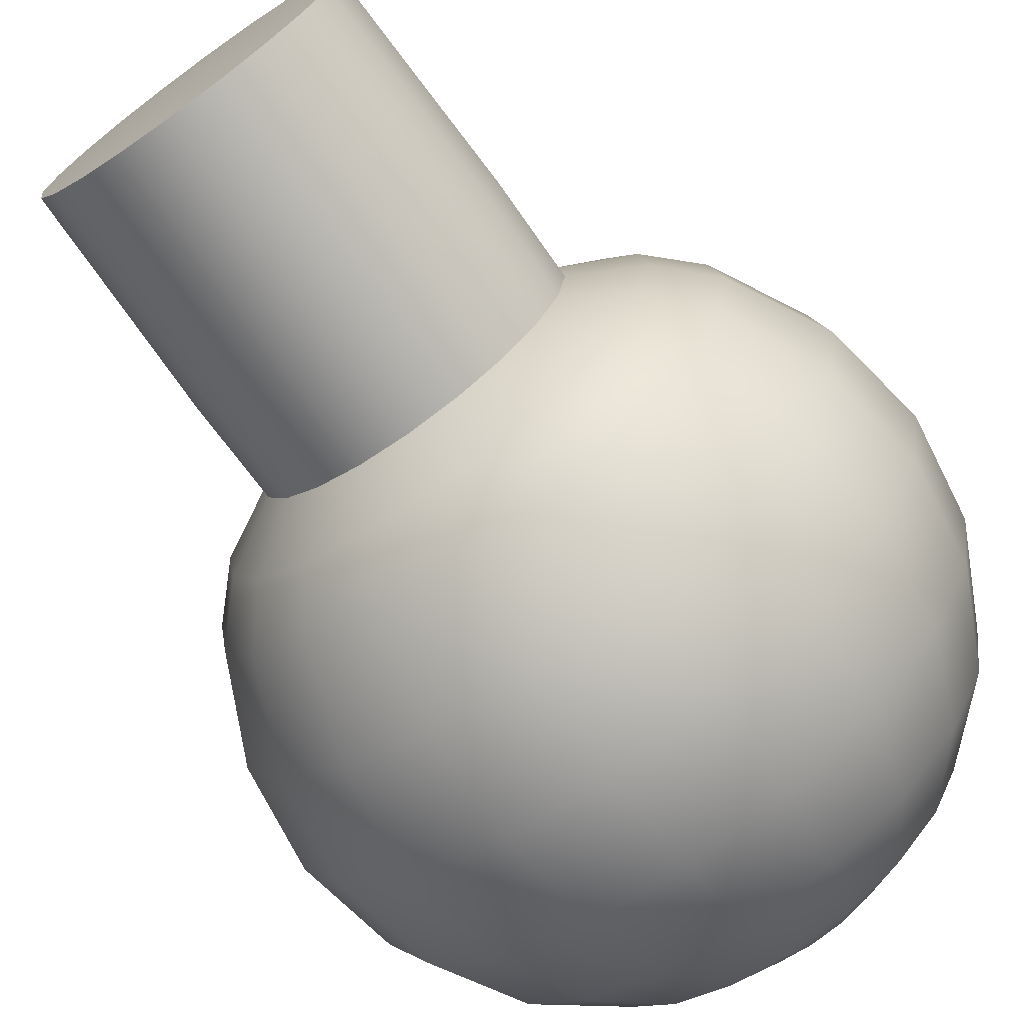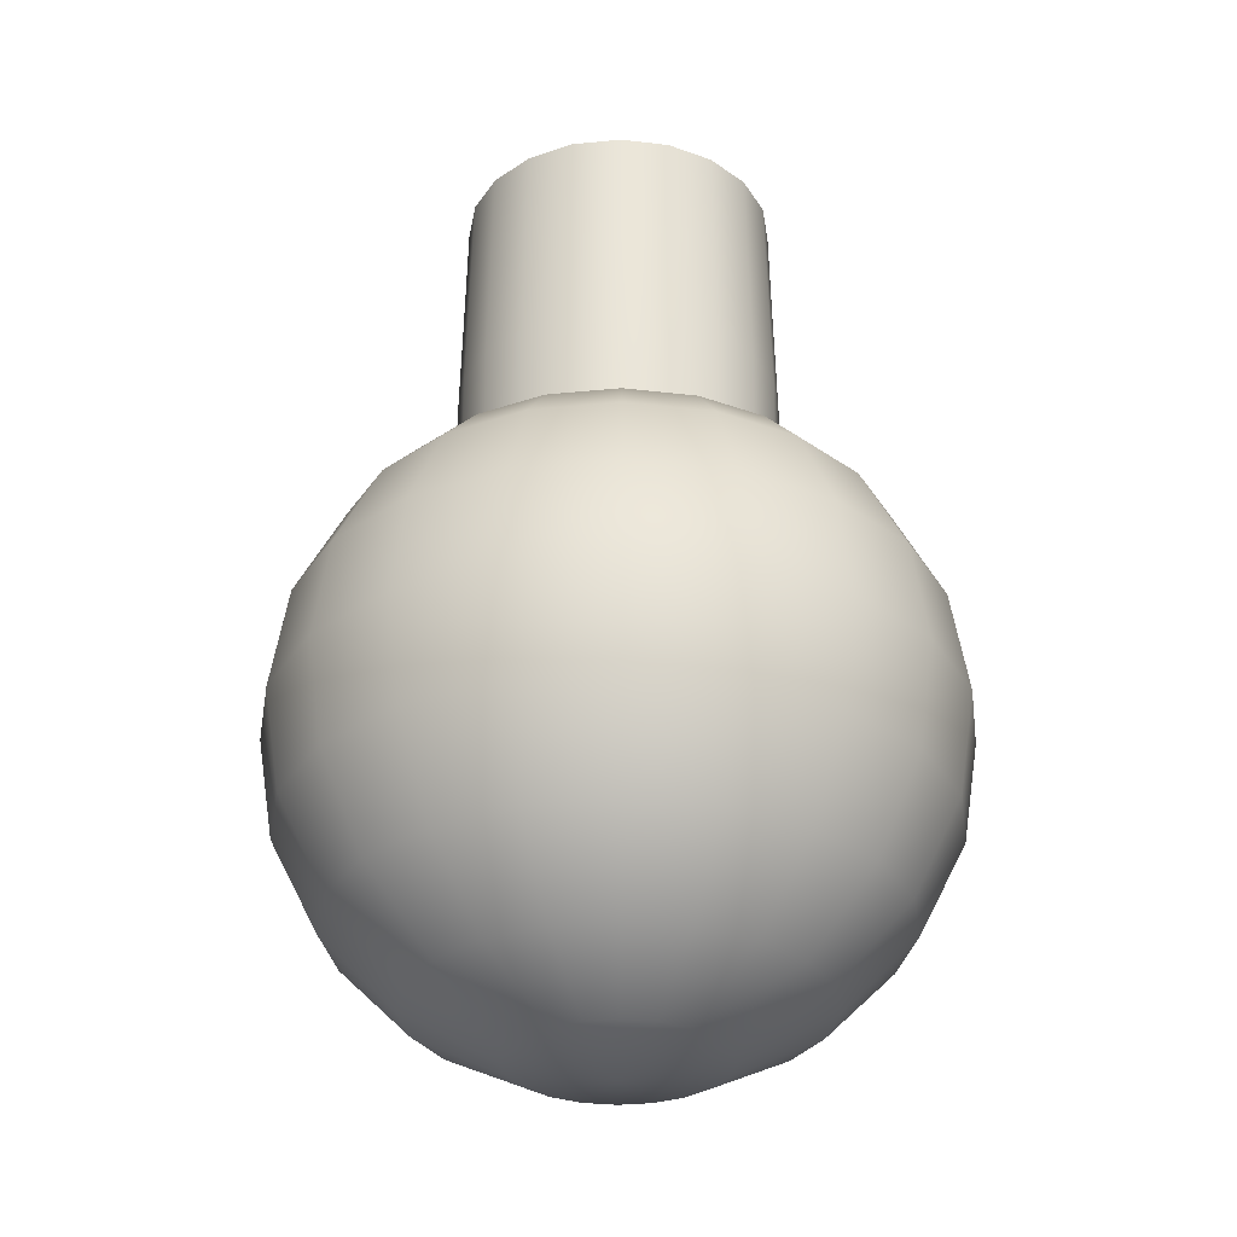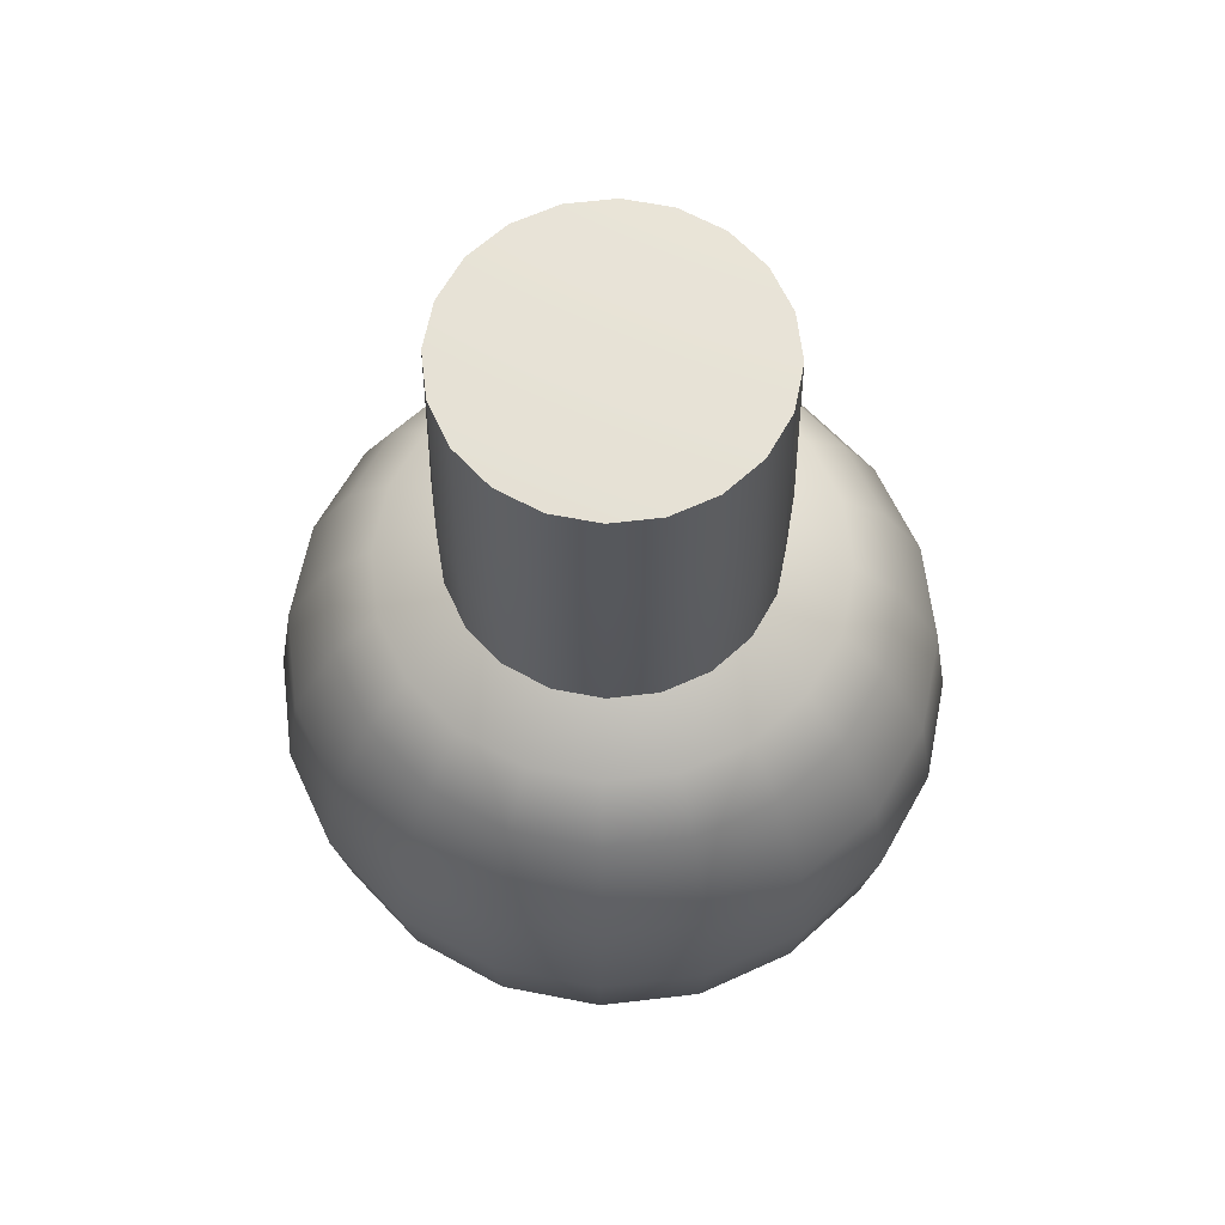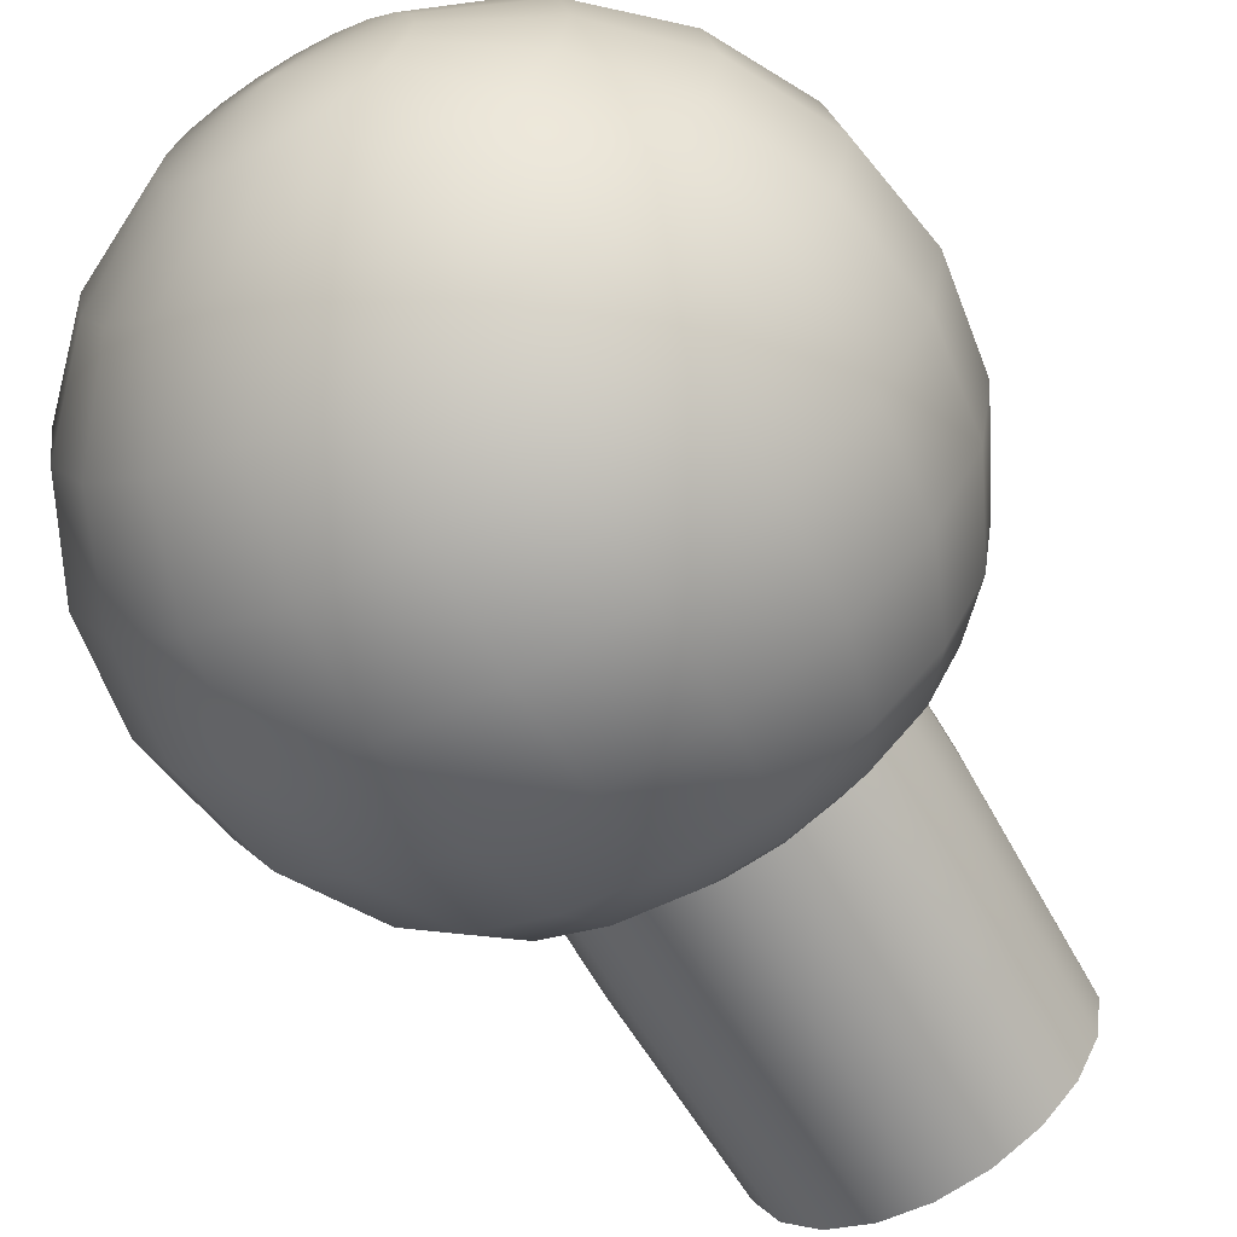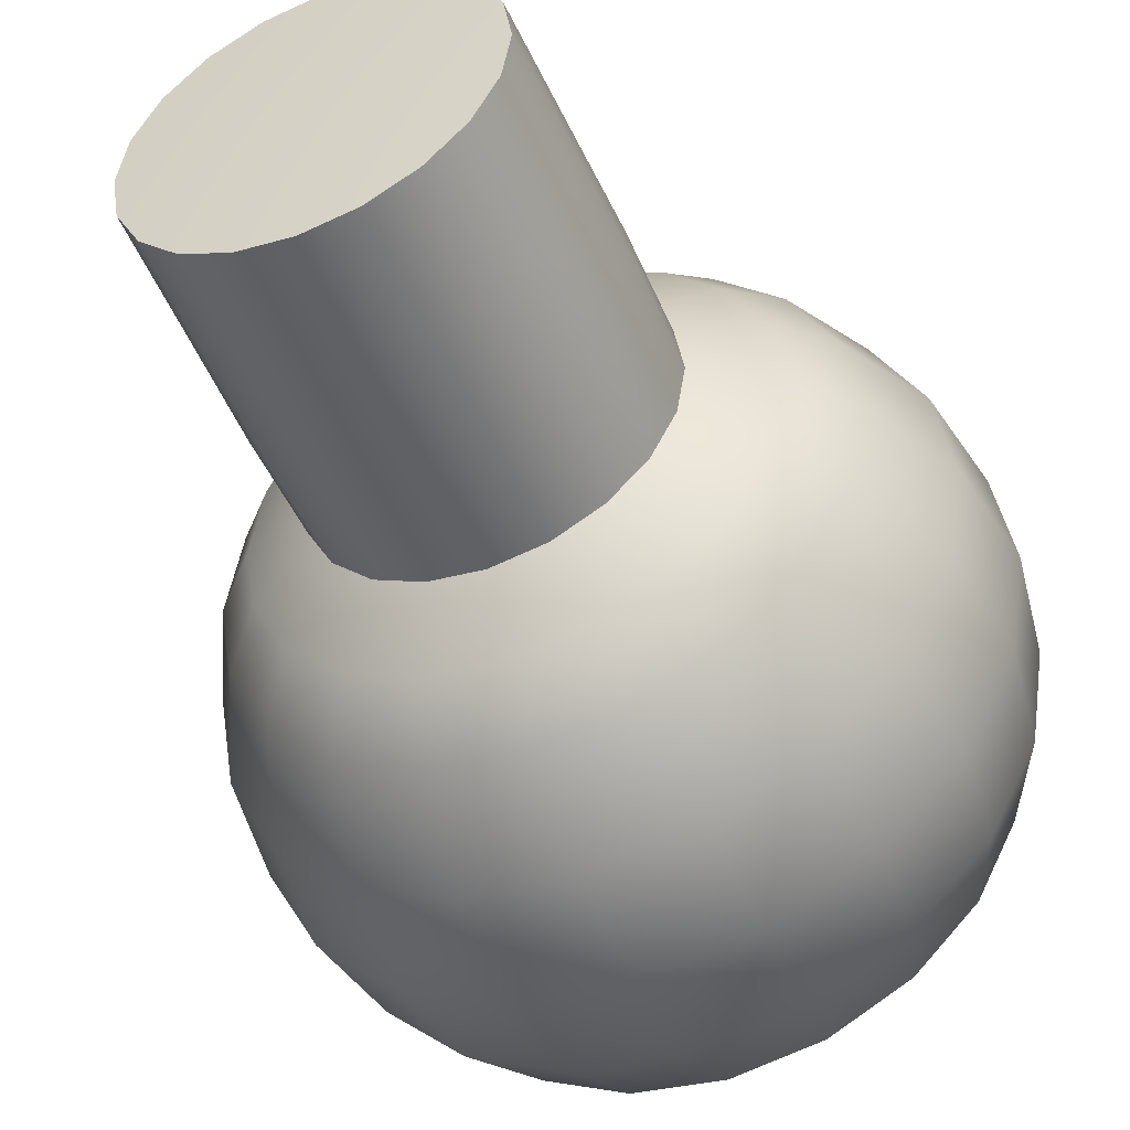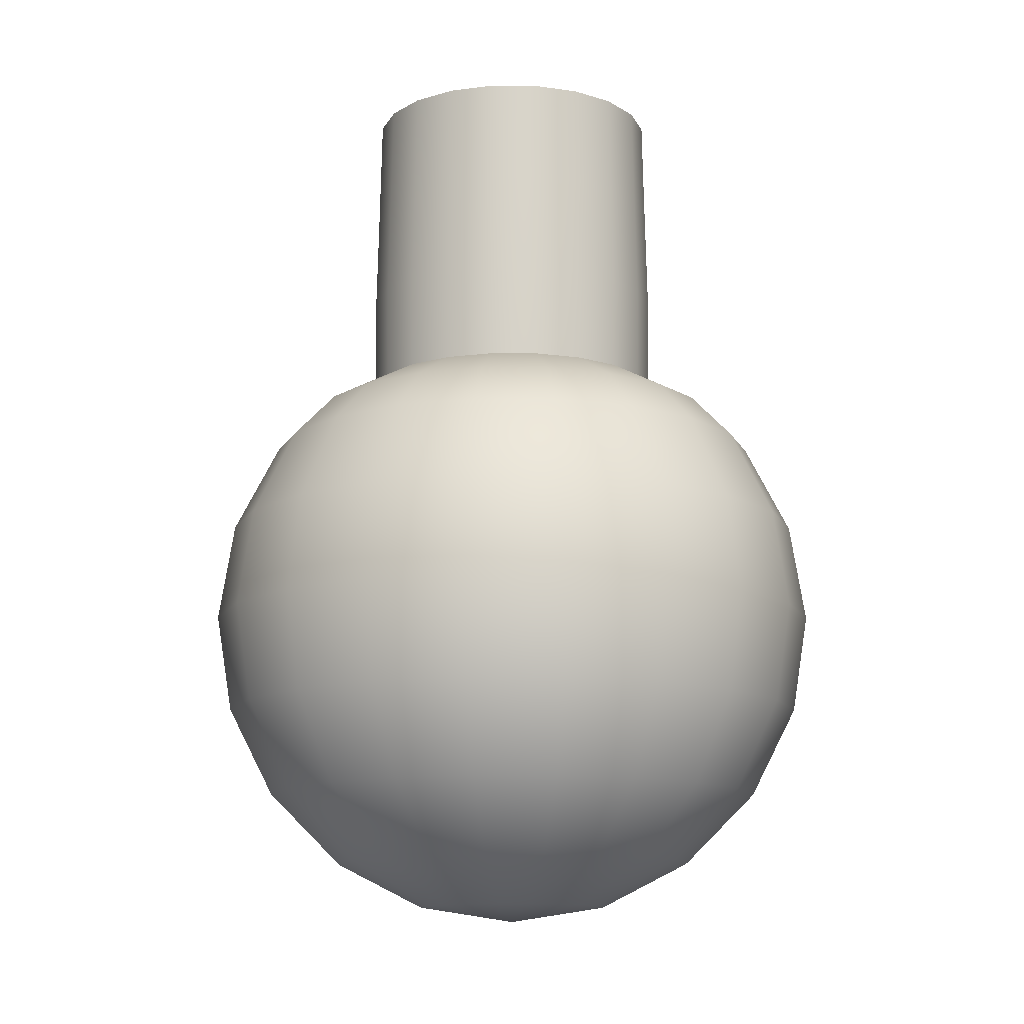
<metadata>
{"format":"obj","ext":"obj","renderer":"f3d","projection":"perspective","resolution":1024,"background":"white","views":[{"elev":-72.1,"azim":-144.3,"up":"+Z"},{"elev":-30.4,"azim":-144.7,"up":"+Y"},{"elev":63.1,"azim":56.2,"up":"+Y"},{"elev":-64.3,"azim":30.1,"up":"+Z"},{"elev":-49.3,"azim":-157.0,"up":"+Z"},{"elev":-12.2,"azim":26.3,"up":"+Y"}]}
</metadata>
<code>
g default
v 0.2939 -0.9511 -0.09549
v 0.25 -0.9511 -0.1816
v 0.1816 -0.9511 -0.25
v 0.09549 -0.9511 -0.2939
v 0 -0.9511 -0.309
v -0.09549 -0.9511 -0.2939
v -0.1816 -0.9511 -0.25
v -0.25 -0.9511 -0.1816
v -0.2939 -0.9511 -0.09549
v -0.309 -0.9511 0
v -0.2939 -0.9511 0.09549
v -0.25 -0.9511 0.1816
v -0.1816 -0.9511 0.25
v -0.09549 -0.9511 0.2939
v -0 -0.9511 0.309
v 0.09549 -0.9511 0.2939
v 0.1816 -0.9511 0.25
v 0.25 -0.9511 0.1816
v 0.2939 -0.9511 0.09549
v 0.309 -0.9511 0
v 0.559 -0.809 -0.1816
v 0.4755 -0.809 -0.3455
v 0.3455 -0.809 -0.4755
v 0.1816 -0.809 -0.559
v 0 -0.809 -0.5878
v -0.1816 -0.809 -0.559
v -0.3455 -0.809 -0.4755
v -0.4755 -0.809 -0.3455
v -0.559 -0.809 -0.1816
v -0.5878 -0.809 0
v -0.559 -0.809 0.1816
v -0.4755 -0.809 0.3455
v -0.3455 -0.809 0.4755
v -0.1816 -0.809 0.559
v -0 -0.809 0.5878
v 0.1816 -0.809 0.559
v 0.3455 -0.809 0.4755
v 0.4755 -0.809 0.3455
v 0.559 -0.809 0.1816
v 0.5878 -0.809 0
v 0.7694 -0.5878 -0.25
v 0.6545 -0.5878 -0.4755
v 0.4755 -0.5878 -0.6545
v 0.25 -0.5878 -0.7694
v 0 -0.5878 -0.809
v -0.25 -0.5878 -0.7694
v -0.4755 -0.5878 -0.6545
v -0.6545 -0.5878 -0.4755
v -0.7694 -0.5878 -0.25
v -0.809 -0.5878 0
v -0.7694 -0.5878 0.25
v -0.6545 -0.5878 0.4755
v -0.4755 -0.5878 0.6545
v -0.25 -0.5878 0.7694
v -0 -0.5878 0.809
v 0.25 -0.5878 0.7694
v 0.4755 -0.5878 0.6545
v 0.6545 -0.5878 0.4755
v 0.7694 -0.5878 0.25
v 0.809 -0.5878 0
v 0.9045 -0.309 -0.2939
v 0.7694 -0.309 -0.559
v 0.559 -0.309 -0.7694
v 0.2939 -0.309 -0.9045
v 0 -0.309 -0.9511
v -0.2939 -0.309 -0.9045
v -0.559 -0.309 -0.7694
v -0.7694 -0.309 -0.559
v -0.9045 -0.309 -0.2939
v -0.9511 -0.309 0
v -0.9045 -0.309 0.2939
v -0.7694 -0.309 0.559
v -0.559 -0.309 0.7694
v -0.2939 -0.309 0.9045
v -0 -0.309 0.9511
v 0.2939 -0.309 0.9045
v 0.559 -0.309 0.7694
v 0.7694 -0.309 0.559
v 0.9045 -0.309 0.2939
v 0.9511 -0.309 0
v 0.9511 0 -0.309
v 0.809 0 -0.5878
v 0.5878 0 -0.809
v 0.309 0 -0.9511
v 0 0 -1
v -0.309 0 -0.9511
v -0.5878 0 -0.809
v -0.809 0 -0.5878
v -0.9511 0 -0.309
v -1 0 0
v -0.9511 0 0.309
v -0.809 0 0.5878
v -0.5878 0 0.809
v -0.309 0 0.9511
v -0 0 1
v 0.309 0 0.9511
v 0.5878 0 0.809
v 0.809 0 0.5878
v 0.9511 0 0.309
v 1 0 0
v 0.9045 0.309 -0.2939
v 0.7694 0.309 -0.559
v 0.559 0.309 -0.7694
v 0.2939 0.309 -0.9045
v 0 0.309 -0.9511
v -0.2939 0.309 -0.9045
v -0.559 0.309 -0.7694
v -0.7694 0.309 -0.559
v -0.9045 0.309 -0.2939
v -0.9511 0.309 0
v -0.9045 0.309 0.2939
v -0.7694 0.309 0.559
v -0.559 0.309 0.7694
v -0.2939 0.309 0.9045
v -0 0.309 0.9511
v 0.2939 0.309 0.9045
v 0.559 0.309 0.7694
v 0.7694 0.309 0.559
v 0.9045 0.309 0.2939
v 0.9511 0.309 0
v 0.7694 0.5878 -0.25
v 0.6545 0.5878 -0.4755
v 0.4755 0.5878 -0.6545
v 0.25 0.5878 -0.7694
v 0 0.5878 -0.809
v -0.25 0.5878 -0.7694
v -0.4755 0.5878 -0.6545
v -0.6545 0.5878 -0.4755
v -0.7694 0.5878 -0.25
v -0.809 0.5878 0
v -0.7694 0.5878 0.25
v -0.6545 0.5878 0.4755
v -0.4755 0.5878 0.6545
v -0.25 0.5878 0.7694
v -0 0.5878 0.809
v 0.25 0.5878 0.7694
v 0.4755 0.5878 0.6545
v 0.6545 0.5878 0.4755
v 0.7694 0.5878 0.25
v 0.809 0.5878 0
v 0.6406 0.7282 -0.2082
v 0.545 0.7282 -0.3959
v 0.3959 0.7282 -0.545
v 0.2082 0.7282 -0.6406
v 0 0.7282 -0.6736
v -0.2082 0.7282 -0.6406
v -0.3959 0.7282 -0.545
v -0.545 0.7282 -0.3959
v -0.6406 0.7282 -0.2082
v -0.6736 0.7282 0
v -0.6406 0.7282 0.2082
v -0.545 0.7282 0.3959
v -0.3959 0.7282 0.545
v -0.2082 0.7282 0.6406
v -0 0.7282 0.6736
v 0.2082 0.7282 0.6406
v 0.3959 0.7282 0.545
v 0.545 0.7282 0.3959
v 0.6406 0.7282 0.2082
v 0.6736 0.7282 0
v 0.4543 0.8319 -0.1476
v 0.3865 0.8319 -0.2808
v 0.2808 0.8319 -0.3865
v 0.1476 0.8319 -0.4543
v 0 0.8319 -0.4777
v -0.1476 0.8319 -0.4543
v -0.2808 0.8319 -0.3865
v -0.3865 0.8319 -0.2808
v -0.4543 0.8319 -0.1476
v -0.4777 0.8319 0
v -0.4543 0.8319 0.1476
v -0.3865 0.8319 0.2808
v -0.2808 0.8319 0.3865
v -0.1476 0.8319 0.4543
v 0 0.8319 0.4777
v 0.1476 0.8319 0.4543
v 0.2808 0.8319 0.3865
v 0.3865 0.8319 0.2808
v 0.4543 0.8319 0.1476
v 0.4777 0.8319 0
v 0 -1 -0
v 0.4581 1.128 -0.1488
v 0.4506 1.454 -0.1464
v 0.4439 1.779 -0.1442
v 0.3897 1.128 -0.2831
v 0.3833 1.454 -0.2785
v 0.3776 1.779 -0.2743
v 0 1.796 -0
v 0.2831 1.128 -0.3897
v 0.2785 1.454 -0.3833
v 0.2743 1.779 -0.3776
v 0.1488 1.128 -0.4581
v 0.1464 1.454 -0.4506
v 0.1442 1.779 -0.4439
v -0 1.128 -0.4816
v -0 1.454 -0.4738
v -0 1.779 -0.4667
v -0.1488 1.128 -0.4581
v -0.1464 1.454 -0.4506
v -0.1442 1.779 -0.4439
v -0.2831 1.128 -0.3897
v -0.2785 1.454 -0.3833
v -0.2743 1.779 -0.3776
v -0.3897 1.128 -0.2831
v -0.3833 1.454 -0.2785
v -0.3776 1.779 -0.2743
v -0.4581 1.128 -0.1488
v -0.4506 1.454 -0.1464
v -0.4439 1.779 -0.1442
v -0.4816 1.128 0
v -0.4738 1.454 0
v -0.4667 1.779 0
v -0.4581 1.128 0.1488
v -0.4506 1.454 0.1464
v -0.4439 1.779 0.1442
v -0.3897 1.128 0.2831
v -0.3833 1.454 0.2785
v -0.3776 1.779 0.2743
v -0.2831 1.128 0.3897
v -0.2785 1.454 0.3833
v -0.2743 1.779 0.3776
v -0.1488 1.128 0.4581
v -0.1464 1.454 0.4506
v -0.1442 1.779 0.4439
v 0 1.128 0.4816
v -0 1.454 0.4738
v -0 1.779 0.4667
v 0.1488 1.128 0.4581
v 0.1464 1.454 0.4506
v 0.1442 1.779 0.4439
v 0.2831 1.128 0.3897
v 0.2785 1.454 0.3833
v 0.2743 1.779 0.3776
v 0.3897 1.128 0.2831
v 0.3833 1.454 0.2785
v 0.3776 1.779 0.2743
v 0.4581 1.128 0.1488
v 0.4506 1.454 0.1464
v 0.4439 1.779 0.1442
v 0.4816 1.128 0
v 0.4738 1.454 0
v 0.4667 1.779 0
g pSphere1
f 1 2 22 21
f 2 3 23 22
f 3 4 24 23
f 4 5 25 24
f 5 6 26 25
f 6 7 27 26
f 7 8 28 27
f 8 9 29 28
f 9 10 30 29
f 10 11 31 30
f 11 12 32 31
f 12 13 33 32
f 13 14 34 33
f 14 15 35 34
f 15 16 36 35
f 16 17 37 36
f 17 18 38 37
f 18 19 39 38
f 19 20 40 39
f 20 1 21 40
f 21 22 42 41
f 22 23 43 42
f 23 24 44 43
f 24 25 45 44
f 25 26 46 45
f 26 27 47 46
f 27 28 48 47
f 28 29 49 48
f 29 30 50 49
f 30 31 51 50
f 31 32 52 51
f 32 33 53 52
f 33 34 54 53
f 34 35 55 54
f 35 36 56 55
f 36 37 57 56
f 37 38 58 57
f 38 39 59 58
f 39 40 60 59
f 40 21 41 60
f 41 42 62 61
f 42 43 63 62
f 43 44 64 63
f 44 45 65 64
f 45 46 66 65
f 46 47 67 66
f 47 48 68 67
f 48 49 69 68
f 49 50 70 69
f 50 51 71 70
f 51 52 72 71
f 52 53 73 72
f 53 54 74 73
f 54 55 75 74
f 55 56 76 75
f 56 57 77 76
f 57 58 78 77
f 58 59 79 78
f 59 60 80 79
f 60 41 61 80
f 61 62 82 81
f 62 63 83 82
f 63 64 84 83
f 64 65 85 84
f 65 66 86 85
f 66 67 87 86
f 67 68 88 87
f 68 69 89 88
f 69 70 90 89
f 70 71 91 90
f 71 72 92 91
f 72 73 93 92
f 73 74 94 93
f 74 75 95 94
f 75 76 96 95
f 76 77 97 96
f 77 78 98 97
f 78 79 99 98
f 79 80 100 99
f 80 61 81 100
f 81 82 102 101
f 82 83 103 102
f 83 84 104 103
f 84 85 105 104
f 85 86 106 105
f 86 87 107 106
f 87 88 108 107
f 88 89 109 108
f 89 90 110 109
f 90 91 111 110
f 91 92 112 111
f 92 93 113 112
f 93 94 114 113
f 94 95 115 114
f 95 96 116 115
f 96 97 117 116
f 97 98 118 117
f 98 99 119 118
f 99 100 120 119
f 100 81 101 120
f 101 102 122 121
f 102 103 123 122
f 103 104 124 123
f 104 105 125 124
f 105 106 126 125
f 106 107 127 126
f 107 108 128 127
f 108 109 129 128
f 109 110 130 129
f 110 111 131 130
f 111 112 132 131
f 112 113 133 132
f 113 114 134 133
f 114 115 135 134
f 115 116 136 135
f 116 117 137 136
f 117 118 138 137
f 118 119 139 138
f 119 120 140 139
f 120 101 121 140
f 121 122 142 141
f 122 123 143 142
f 123 124 144 143
f 124 125 145 144
f 125 126 146 145
f 126 127 147 146
f 127 128 148 147
f 128 129 149 148
f 129 130 150 149
f 130 131 151 150
f 131 132 152 151
f 132 133 153 152
f 133 134 154 153
f 134 135 155 154
f 135 136 156 155
f 136 137 157 156
f 137 138 158 157
f 138 139 159 158
f 139 140 160 159
f 140 121 141 160
f 141 142 162 161
f 142 143 163 162
f 143 144 164 163
f 144 145 165 164
f 145 146 166 165
f 146 147 167 166
f 147 148 168 167
f 148 149 169 168
f 149 150 170 169
f 150 151 171 170
f 151 152 172 171
f 152 153 173 172
f 153 154 174 173
f 154 155 175 174
f 155 156 176 175
f 156 157 177 176
f 157 158 178 177
f 158 159 179 178
f 159 160 180 179
f 160 141 161 180
f 2 1 181
f 3 2 181
f 4 3 181
f 5 4 181
f 6 5 181
f 7 6 181
f 8 7 181
f 9 8 181
f 10 9 181
f 11 10 181
f 12 11 181
f 13 12 181
f 14 13 181
f 15 14 181
f 16 15 181
f 17 16 181
f 18 17 181
f 19 18 181
f 20 19 181
f 1 20 181
f 184 187 188
f 187 191 188
f 191 194 188
f 194 197 188
f 197 200 188
f 200 203 188
f 203 206 188
f 206 209 188
f 209 212 188
f 212 215 188
f 215 218 188
f 218 221 188
f 221 224 188
f 224 227 188
f 227 230 188
f 230 233 188
f 233 236 188
f 236 239 188
f 239 242 188
f 242 184 188
f 161 162 185 182
f 182 185 186 183
f 183 186 187 184
f 162 163 189 185
f 185 189 190 186
f 186 190 191 187
f 163 164 192 189
f 189 192 193 190
f 190 193 194 191
f 164 165 195 192
f 192 195 196 193
f 193 196 197 194
f 165 166 198 195
f 195 198 199 196
f 196 199 200 197
f 166 167 201 198
f 198 201 202 199
f 199 202 203 200
f 167 168 204 201
f 201 204 205 202
f 202 205 206 203
f 168 169 207 204
f 204 207 208 205
f 205 208 209 206
f 169 170 210 207
f 207 210 211 208
f 208 211 212 209
f 170 171 213 210
f 210 213 214 211
f 211 214 215 212
f 171 172 216 213
f 213 216 217 214
f 214 217 218 215
f 172 173 219 216
f 216 219 220 217
f 217 220 221 218
f 173 174 222 219
f 219 222 223 220
f 220 223 224 221
f 174 175 225 222
f 222 225 226 223
f 223 226 227 224
f 175 176 228 225
f 225 228 229 226
f 226 229 230 227
f 176 177 231 228
f 228 231 232 229
f 229 232 233 230
f 177 178 234 231
f 231 234 235 232
f 232 235 236 233
f 178 179 237 234
f 234 237 238 235
f 235 238 239 236
f 179 180 240 237
f 237 240 241 238
f 238 241 242 239
f 180 161 182 240
f 240 182 183 241
f 241 183 184 242

</code>
